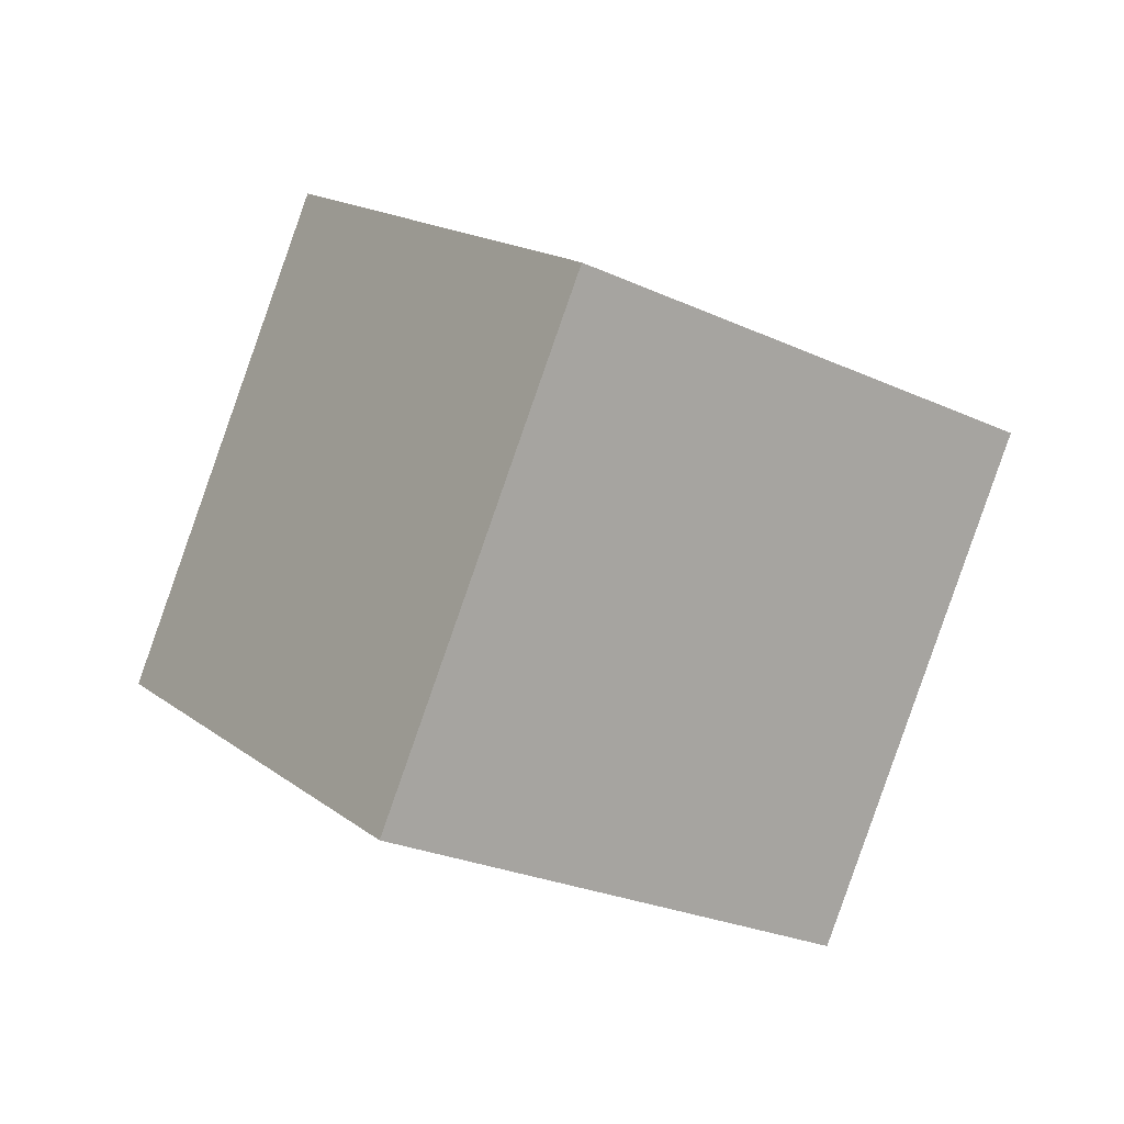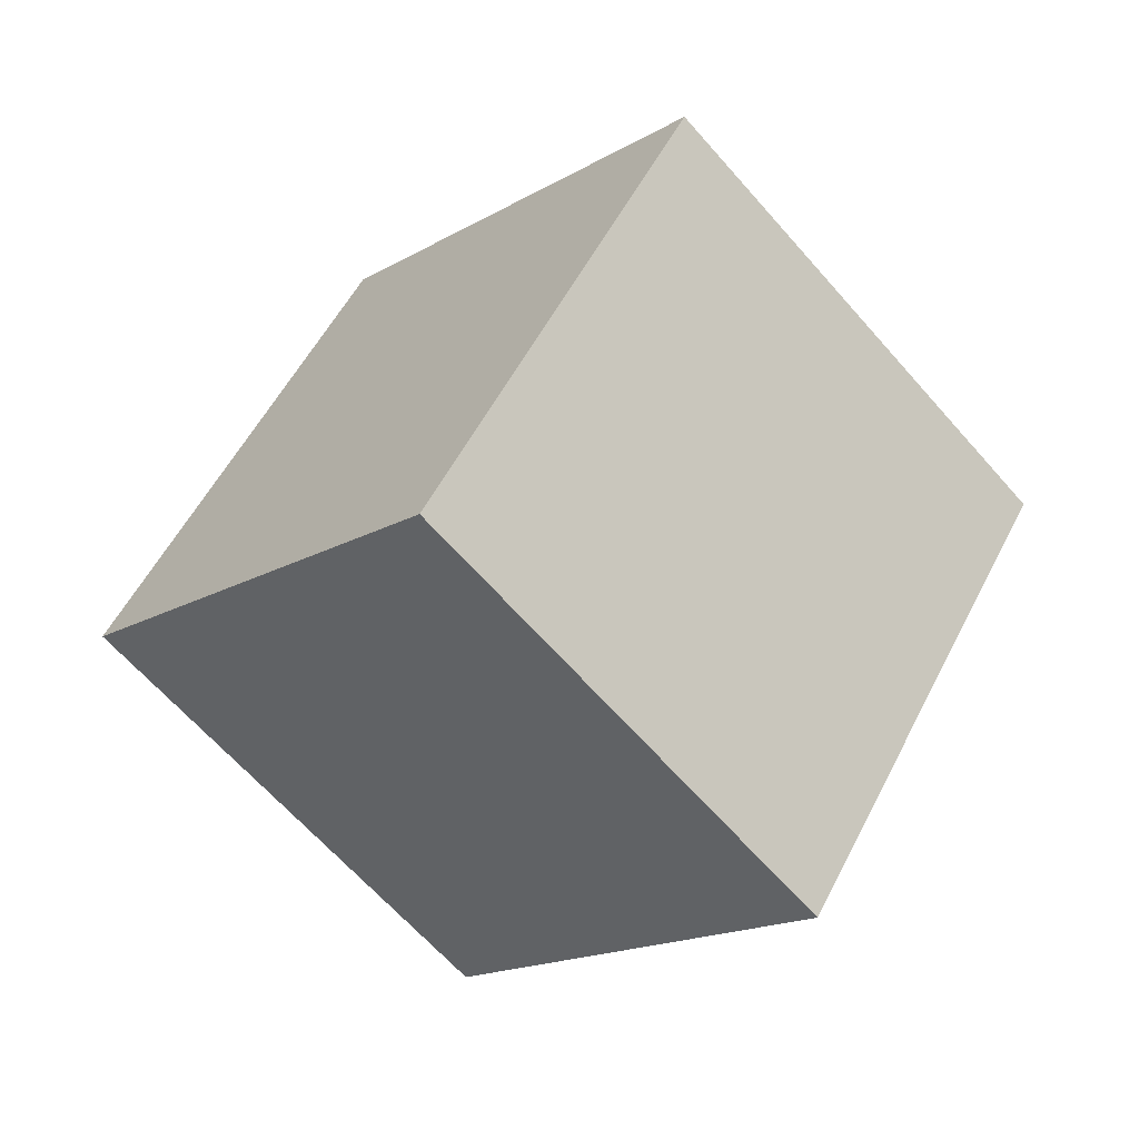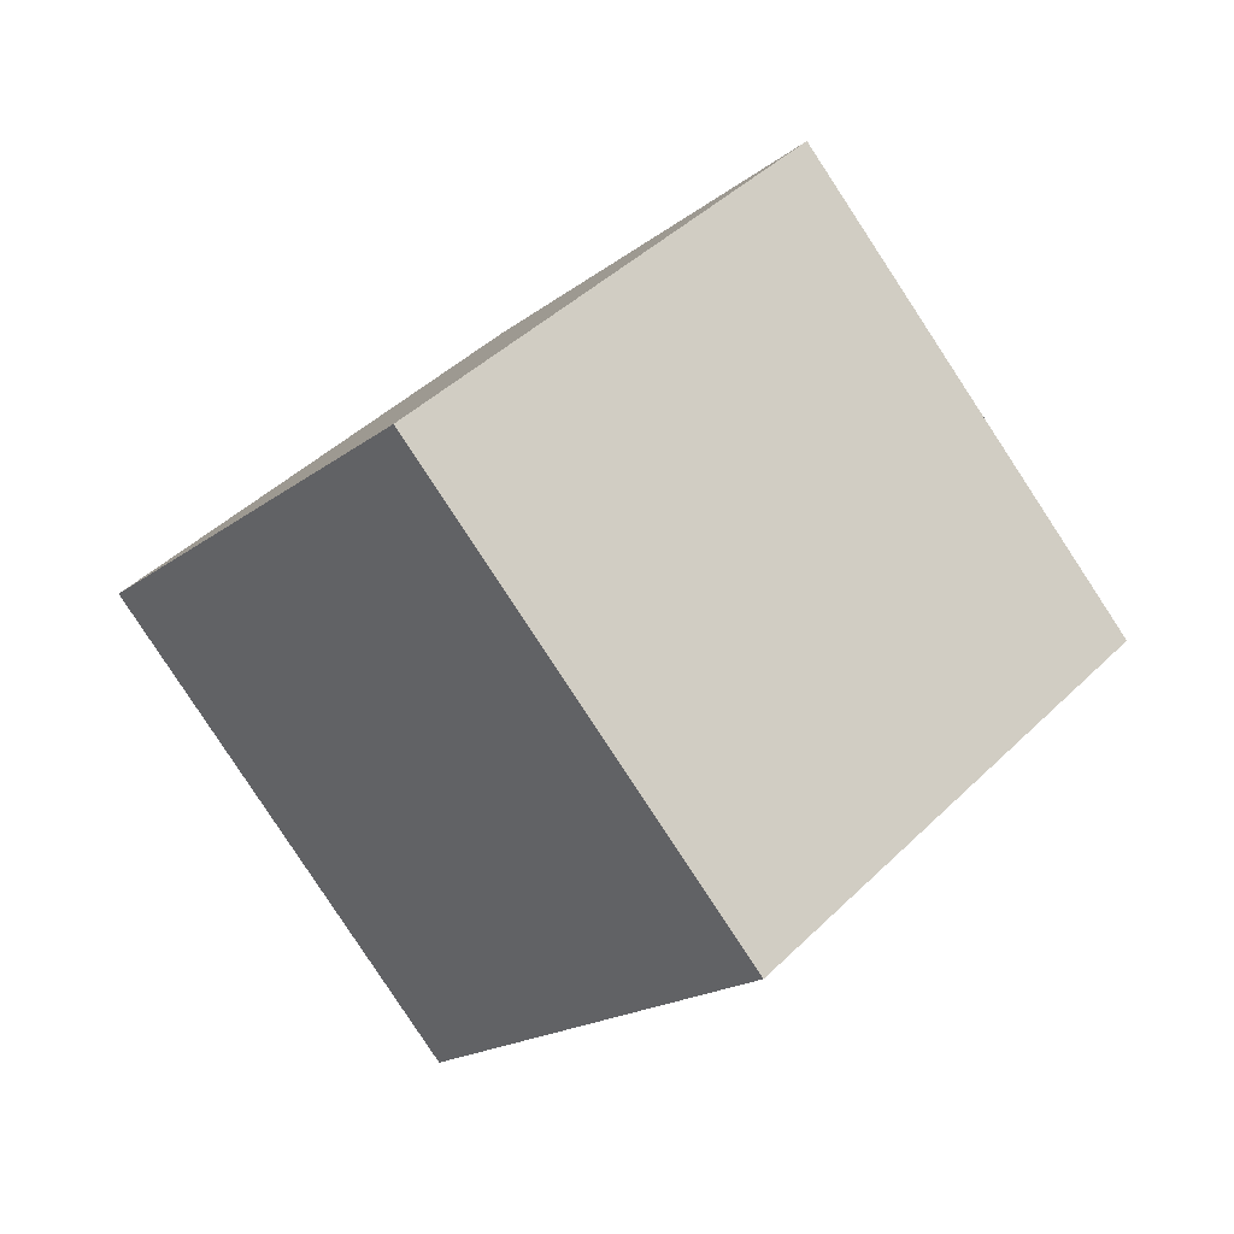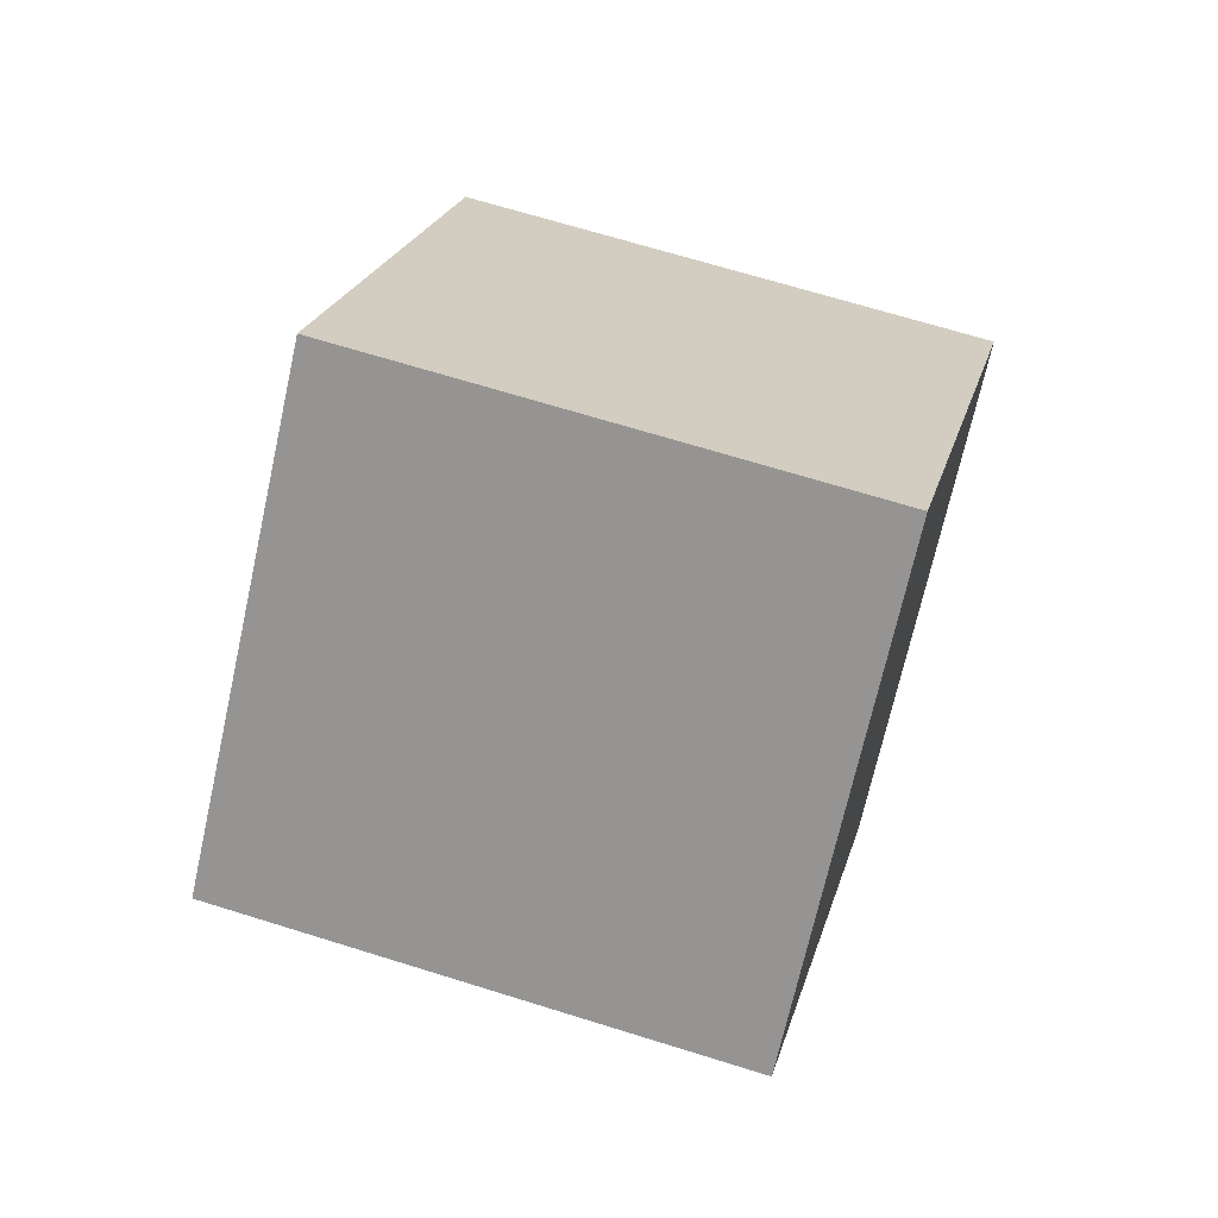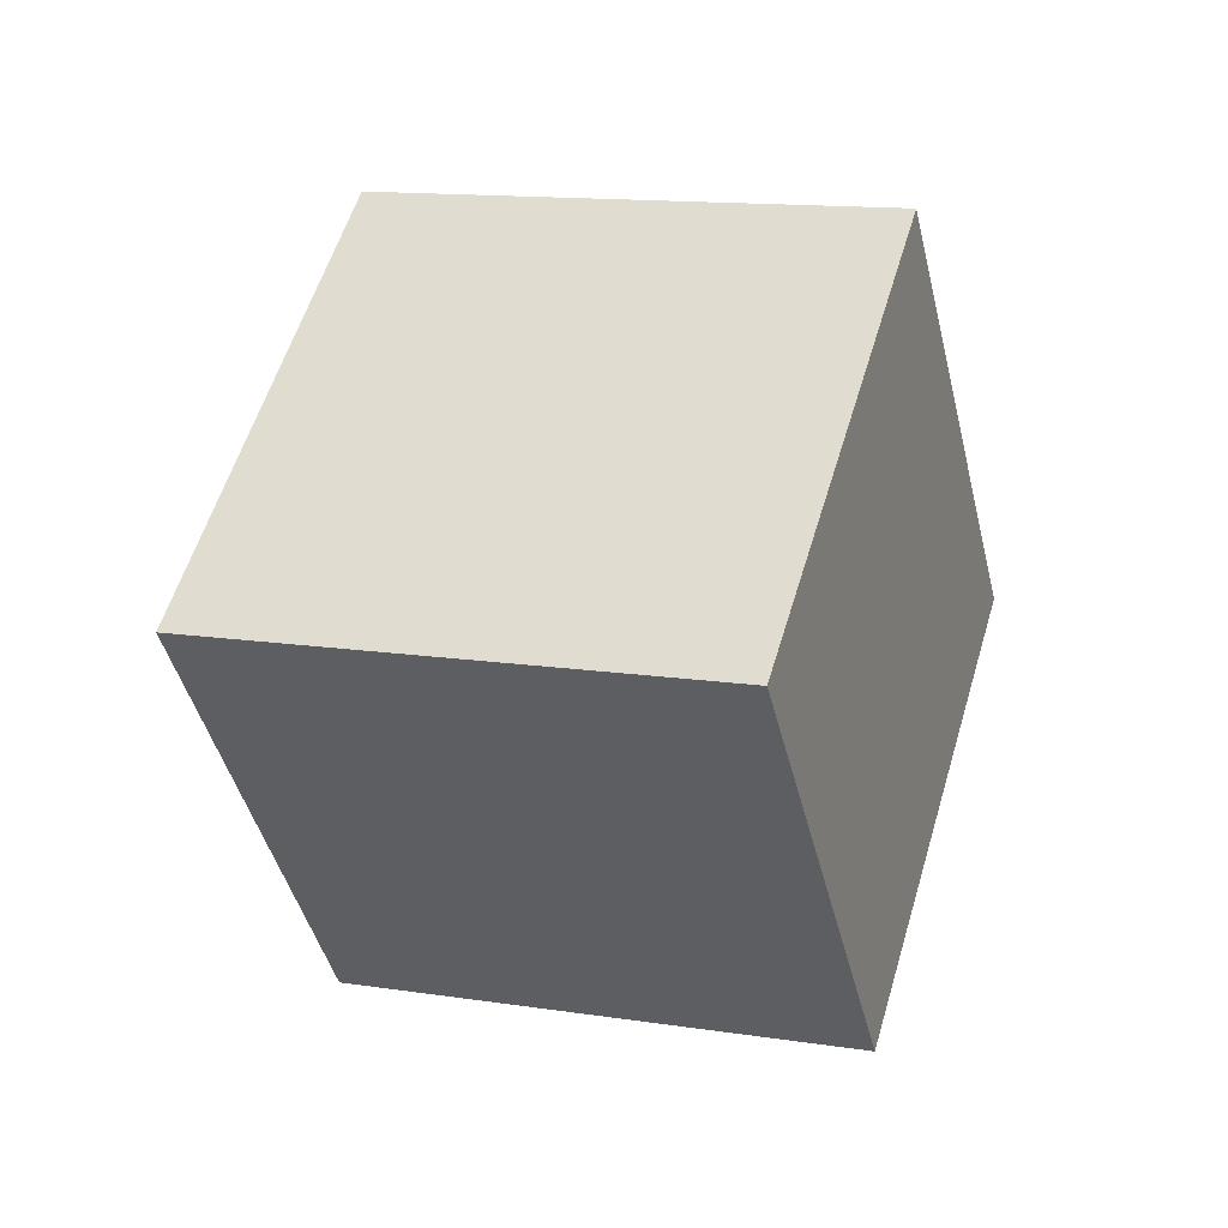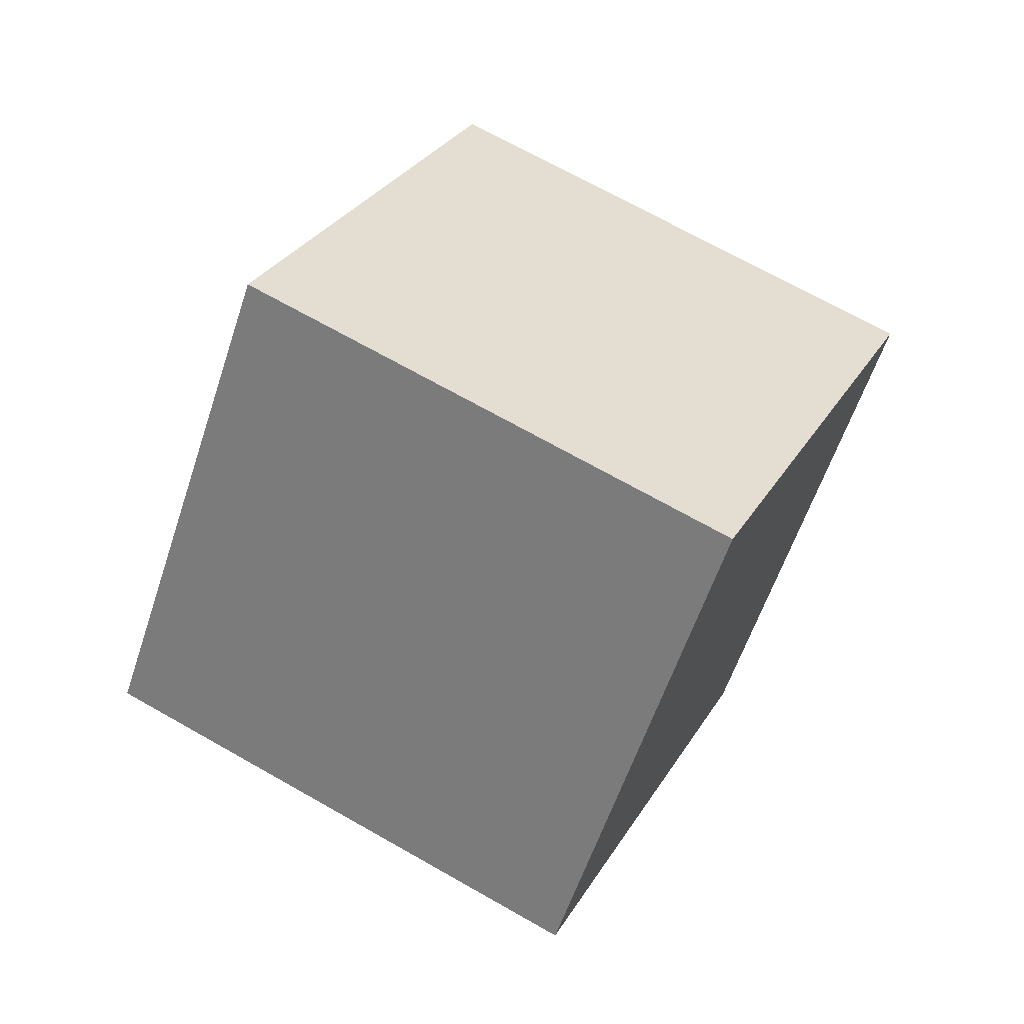
<metadata>
{"format":"obj","ext":"obj","renderer":"f3d","projection":"perspective","resolution":1024,"background":"white","views":[{"elev":39.2,"azim":166.7,"up":"+Z"},{"elev":29.1,"azim":48.2,"up":"+Z"},{"elev":-57.4,"azim":-123.7,"up":"+Z"},{"elev":48.8,"azim":163.3,"up":"+Y"},{"elev":-75.0,"azim":-68.6,"up":"+Z"},{"elev":57.8,"azim":175.9,"up":"+Y"}]}
</metadata>
<code>
o Cube.116_Cube.957
v 0.3801 -1.249 1.559
v -0.1609 0.2028 2.138
v -0.9928 -1.397 0.6482
v -1.534 0.05466 1.228
v 1.127 -0.47 0.3055
v 0.5864 0.9817 0.885
v -0.2455 -0.6182 -0.6052
v -0.7866 0.8336 -0.02562
f 2 3 1
f 4 7 3
f 8 5 7
f 6 1 5
f 7 1 3
f 4 6 8
f 2 4 3
f 4 8 7
f 8 6 5
f 6 2 1
f 7 5 1
f 4 2 6

</code>
